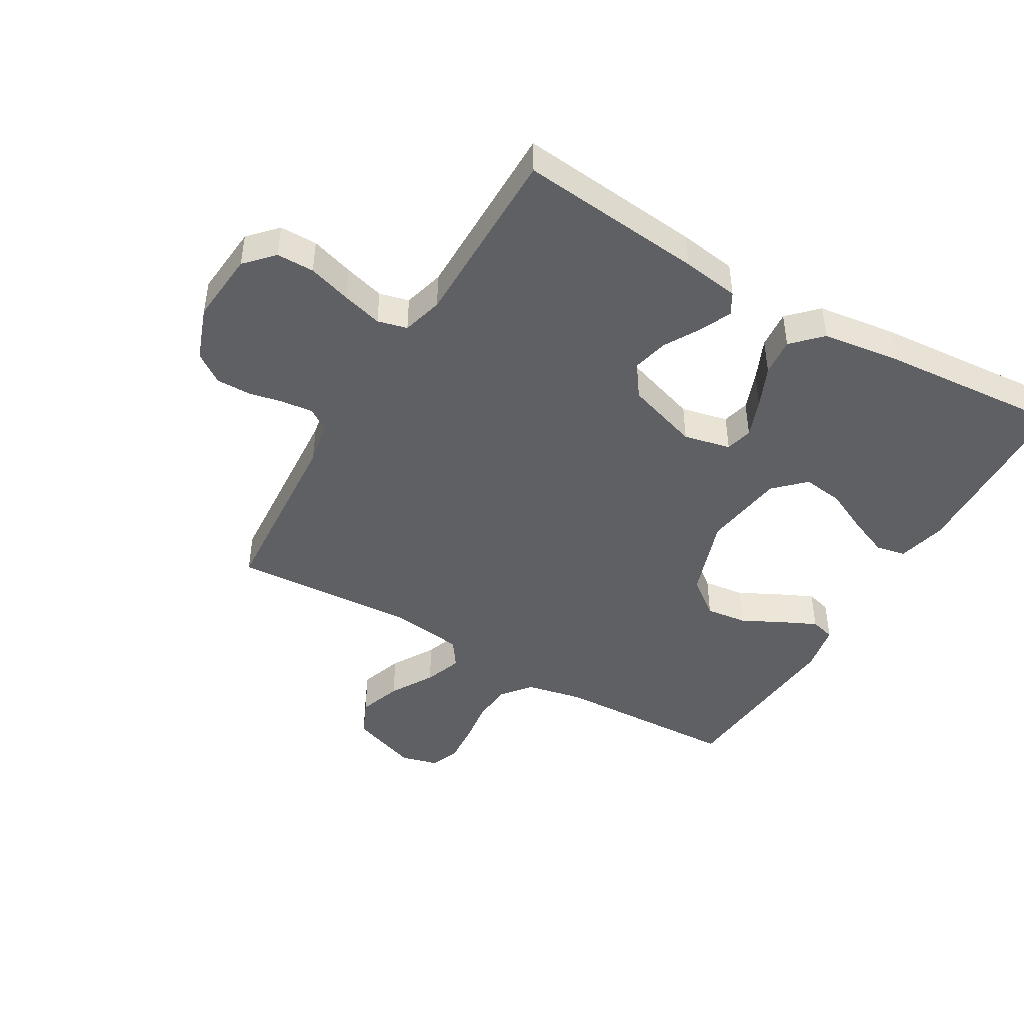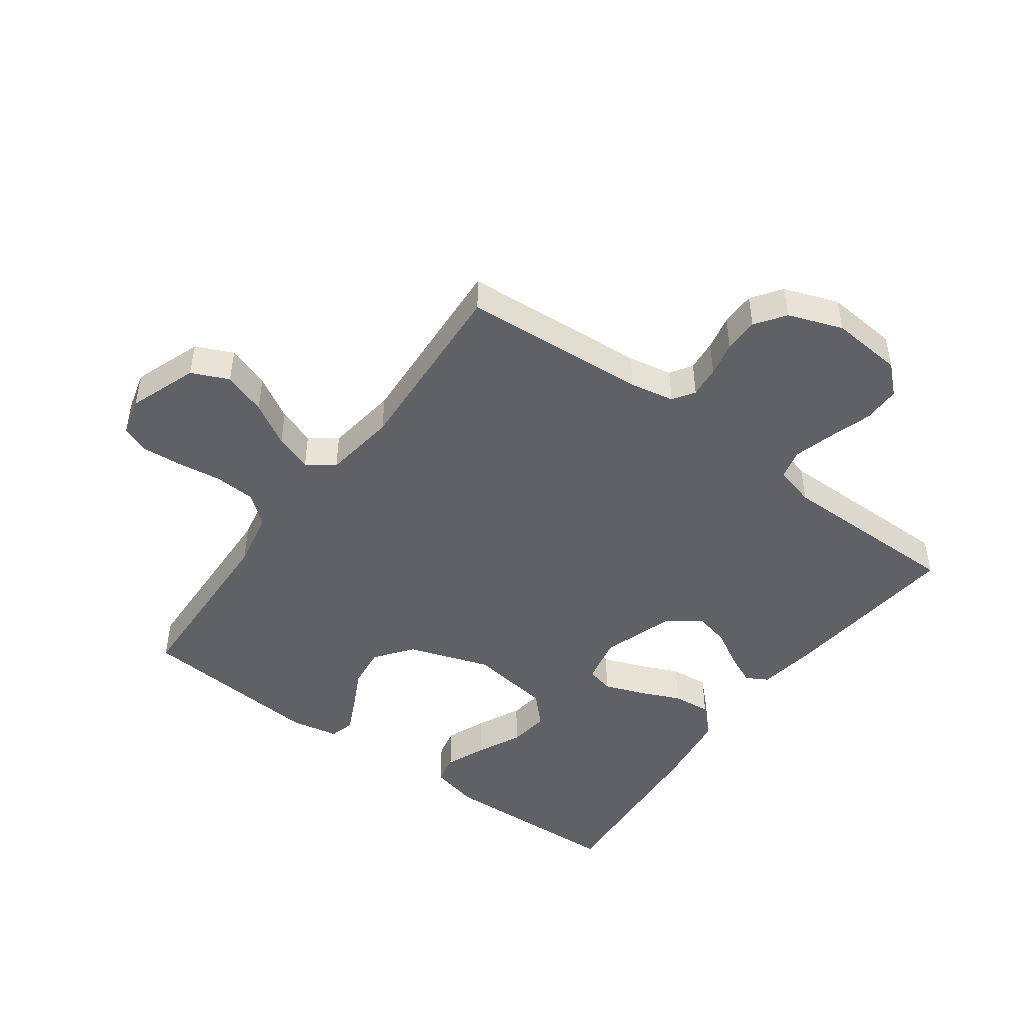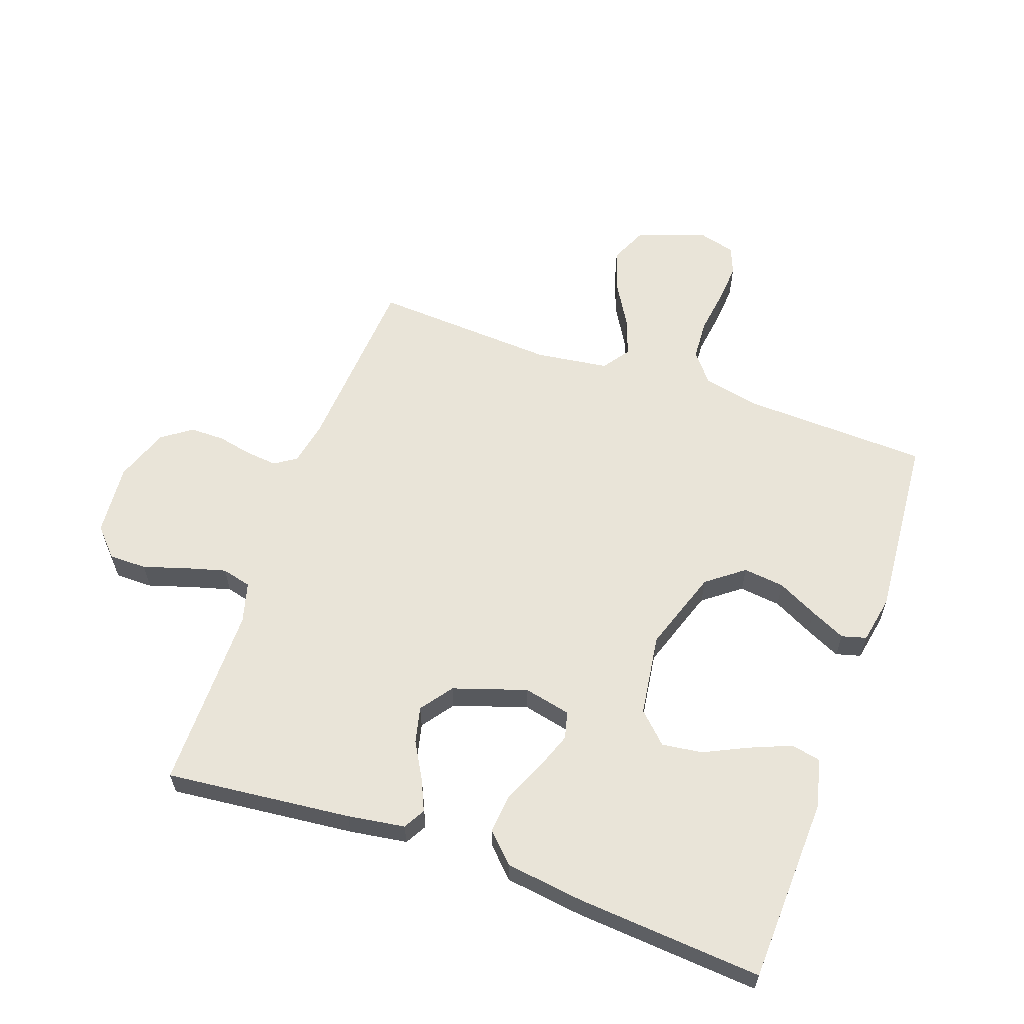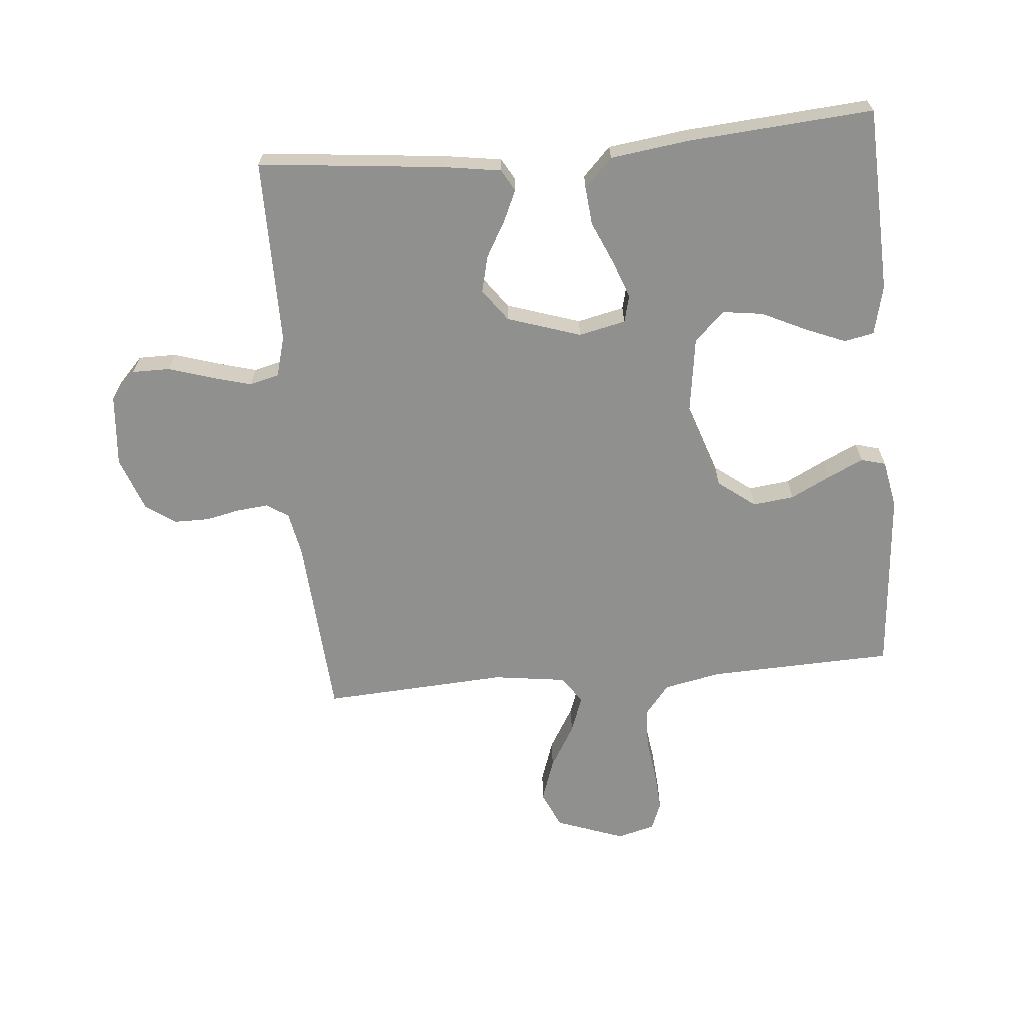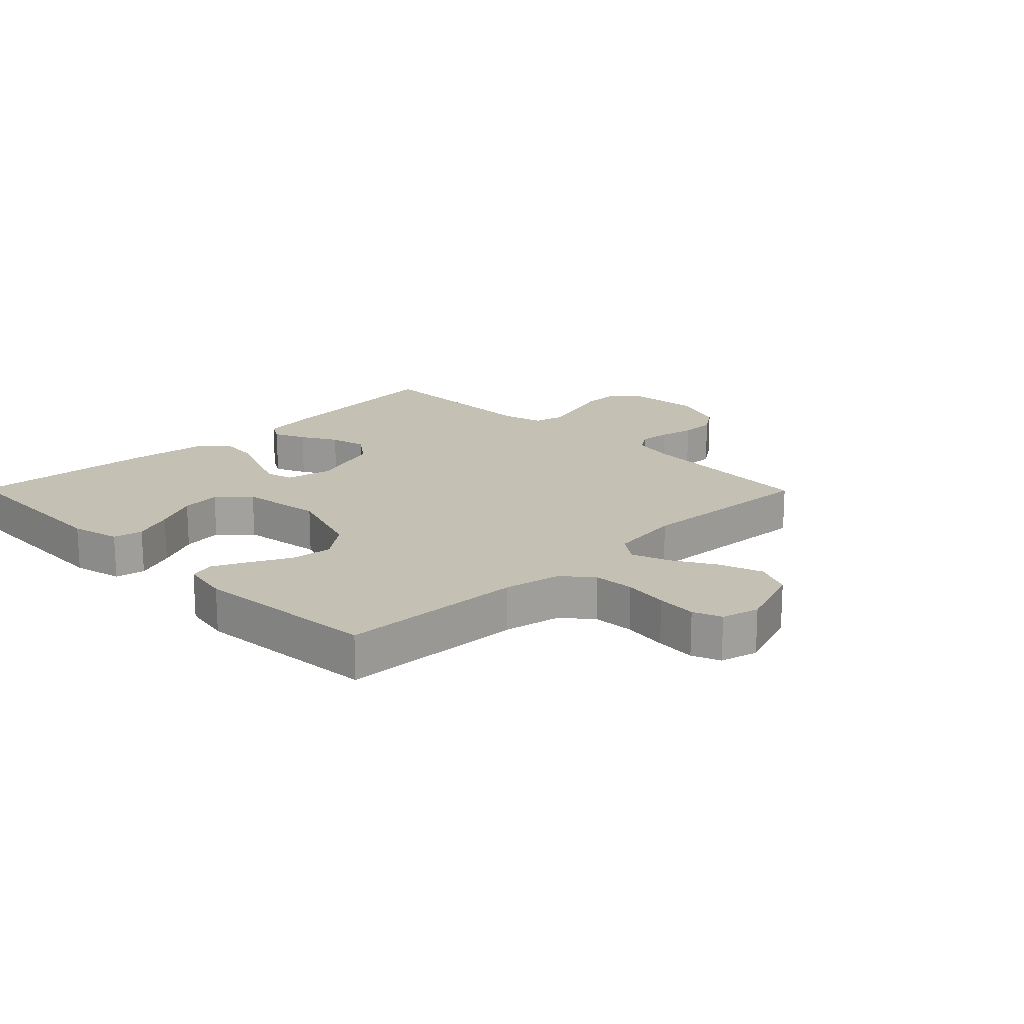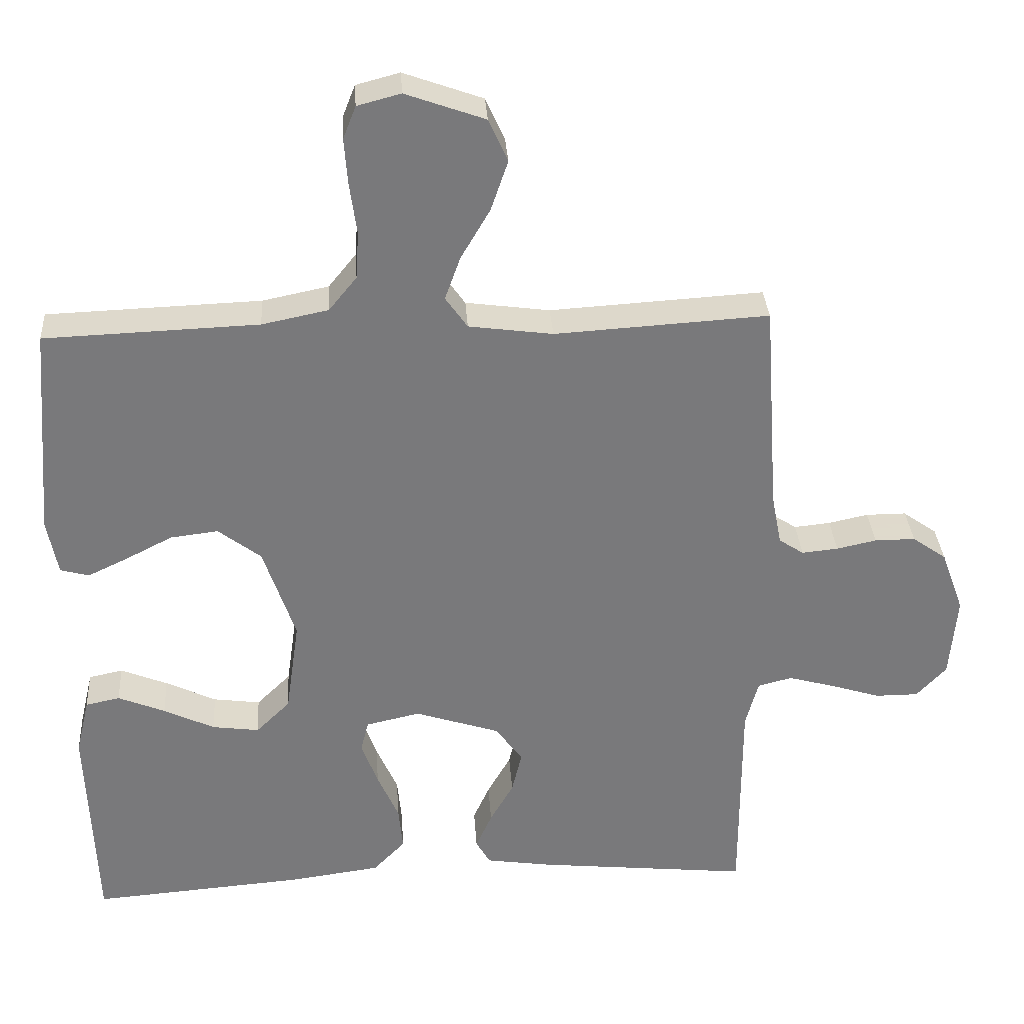
<metadata>
{"format":"obj","ext":"obj","renderer":"f3d","projection":"perspective","resolution":1024,"background":"white","views":[{"elev":-45.1,"azim":149.7,"up":"+Y"},{"elev":-47.0,"azim":53.8,"up":"+Y"},{"elev":60.4,"azim":-160.5,"up":"+Y"},{"elev":-65.6,"azim":-174.9,"up":"+Y"},{"elev":18.0,"azim":-44.6,"up":"+Y"},{"elev":32.4,"azim":-3.8,"up":"+Z"}]}
</metadata>
<code>
v 0.5 0.07 0.5
v 0.521 0.07 0.2
v 0.535 0.07 0.128
v 0.57 0.07 0.105
v 0.621 0.07 0.11
v 0.677 0.07 0.122
v 0.734 0.07 0.122
v 0.782 0.07 0.088
v 0.814 0.07 0
v 0.804 0.07 -0.117
v 0.762 0.07 -0.162
v 0.701 0.07 -0.162
v 0.631 0.07 -0.14
v 0.566 0.07 -0.122
v 0.518 0.07 -0.134
v 0.5 0.07 -0.2
v 0.5 0.07 -0.5
v 0.2 0.07 -0.469
v 0.107 0.07 -0.455
v 0.087 0.07 -0.42
v 0.11 0.07 -0.369
v 0.143 0.07 -0.311
v 0.157 0.07 -0.252
v 0.119 0.07 -0.2
v 0 0.07 -0.161
v -0.076 0.07 -0.178
v -0.087 0.07 -0.222
v -0.064 0.07 -0.284
v -0.034 0.07 -0.352
v -0.028 0.07 -0.414
v -0.073 0.07 -0.46
v -0.2 0.07 -0.477
v -0.5 0.07 -0.5
v -0.512 0.07 -0.2
v -0.493 0.07 -0.12
v -0.445 0.07 -0.11
v -0.379 0.07 -0.137
v -0.308 0.07 -0.171
v -0.242 0.07 -0.18
v -0.194 0.07 -0.133
v -0.175 0.07 0
v -0.22 0.07 0.133
v -0.28 0.07 0.179
v -0.347 0.07 0.171
v -0.412 0.07 0.138
v -0.469 0.07 0.111
v -0.509 0.07 0.122
v -0.524 0.07 0.2
v -0.5 0.07 0.5
v -0.2 0.07 0.511
v -0.107 0.07 0.53
v -0.068 0.07 0.578
v -0.064 0.07 0.644
v -0.074 0.07 0.716
v -0.079 0.07 0.781
v -0.061 0.07 0.827
v 0 0.07 0.843
v 0.111 0.07 0.803
v 0.138 0.07 0.743
v 0.114 0.07 0.673
v 0.073 0.07 0.603
v 0.051 0.07 0.542
v 0.082 0.07 0.498
v 0.2 0.07 0.482
v 0.5 0 0.5
v 0.521 0 0.2
v 0.535 0 0.128
v 0.57 0 0.105
v 0.621 0 0.11
v 0.677 0 0.122
v 0.734 0 0.122
v 0.782 0 0.088
v 0.814 0 0
v 0.804 0 -0.117
v 0.762 0 -0.162
v 0.701 0 -0.162
v 0.631 0 -0.14
v 0.566 0 -0.122
v 0.518 0 -0.134
v 0.5 0 -0.2
v 0.5 0 -0.5
v 0.2 0 -0.469
v 0.107 0 -0.455
v 0.087 0 -0.42
v 0.11 0 -0.369
v 0.143 0 -0.311
v 0.157 0 -0.252
v 0.119 0 -0.2
v 0 0 -0.161
v -0.076 0 -0.178
v -0.087 0 -0.222
v -0.064 0 -0.284
v -0.034 0 -0.352
v -0.028 0 -0.414
v -0.073 0 -0.46
v -0.2 0 -0.477
v -0.5 0 -0.5
v -0.512 0 -0.2
v -0.493 0 -0.12
v -0.445 0 -0.11
v -0.379 0 -0.137
v -0.308 0 -0.171
v -0.242 0 -0.18
v -0.194 0 -0.133
v -0.175 0 0
v -0.22 0 0.133
v -0.28 0 0.179
v -0.347 0 0.171
v -0.412 0 0.138
v -0.469 0 0.111
v -0.509 0 0.122
v -0.524 0 0.2
v -0.5 0 0.5
v -0.2 0 0.511
v -0.107 0 0.53
v -0.068 0 0.578
v -0.064 0 0.644
v -0.074 0 0.716
v -0.079 0 0.781
v -0.061 0 0.827
v 0 0 0.843
v 0.111 0 0.803
v 0.138 0 0.743
v 0.114 0 0.673
v 0.073 0 0.603
v 0.051 0 0.542
v 0.082 0 0.498
v 0.2 0 0.482
f 59 60 61
f 58 59 61
f 57 58 61
f 56 57 61
f 55 56 61
f 54 55 61
f 53 54 61
f 52 53 61 62
f 51 52 62 63
f 48 49 50
f 47 48 50
f 46 47 50
f 45 46 50
f 44 45 50
f 50 51 63
f 44 50 63
f 43 44 63
f 36 37 38
f 35 36 38
f 34 35 38
f 33 34 38
f 32 33 38
f 31 32 38
f 30 31 38
f 29 30 38
f 28 29 38 39
f 27 28 39 40
f 20 21 22
f 19 20 22
f 18 19 22
f 17 18 22
f 16 17 22
f 15 16 22 23
f 11 12 13
f 10 11 13
f 9 10 13
f 8 9 13
f 7 8 13
f 6 7 13
f 5 6 13
f 4 5 13 14
f 3 4 14 15
f 64 1 2
f 2 3 15
f 64 2 15
f 63 64 15
f 43 63 15
f 42 43 15
f 15 23 24
f 15 24 25
f 42 15 25
f 41 42 25
f 26 27 40 41
f 25 26 41
f 125 124 123
f 125 123 122
f 125 122 121
f 125 121 120
f 125 120 119
f 125 119 118
f 125 118 117
f 126 125 117 116
f 127 126 116 115
f 114 113 112
f 114 112 111
f 114 111 110
f 114 110 109
f 114 109 108
f 127 115 114
f 127 114 108
f 127 108 107
f 102 101 100
f 102 100 99
f 102 99 98
f 102 98 97
f 102 97 96
f 102 96 95
f 102 95 94
f 102 94 93
f 103 102 93 92
f 104 103 92 91
f 86 85 84
f 86 84 83
f 86 83 82
f 86 82 81
f 86 81 80
f 87 86 80 79
f 77 76 75
f 77 75 74
f 77 74 73
f 77 73 72
f 77 72 71
f 77 71 70
f 77 70 69
f 78 77 69 68
f 79 78 68 67
f 66 65 128
f 79 67 66
f 79 66 128
f 79 128 127
f 79 127 107
f 79 107 106
f 88 87 79
f 89 88 79
f 89 79 106
f 89 106 105
f 105 104 91 90
f 105 90 89
f 1 65 66 2
f 2 66 67 3
f 3 67 68 4
f 4 68 69 5
f 5 69 70 6
f 6 70 71 7
f 7 71 72 8
f 8 72 73 9
f 9 73 74 10
f 10 74 75 11
f 11 75 76 12
f 12 76 77 13
f 13 77 78 14
f 14 78 79 15
f 15 79 80 16
f 16 80 81 17
f 17 81 82 18
f 18 82 83 19
f 19 83 84 20
f 20 84 85 21
f 21 85 86 22
f 22 86 87 23
f 23 87 88 24
f 24 88 89 25
f 25 89 90 26
f 26 90 91 27
f 27 91 92 28
f 28 92 93 29
f 29 93 94 30
f 30 94 95 31
f 31 95 96 32
f 32 96 97 33
f 33 97 98 34
f 34 98 99 35
f 35 99 100 36
f 36 100 101 37
f 37 101 102 38
f 38 102 103 39
f 39 103 104 40
f 40 104 105 41
f 41 105 106 42
f 42 106 107 43
f 43 107 108 44
f 44 108 109 45
f 45 109 110 46
f 46 110 111 47
f 47 111 112 48
f 48 112 113 49
f 49 113 114 50
f 50 114 115 51
f 51 115 116 52
f 52 116 117 53
f 53 117 118 54
f 54 118 119 55
f 55 119 120 56
f 56 120 121 57
f 57 121 122 58
f 58 122 123 59
f 59 123 124 60
f 60 124 125 61
f 61 125 126 62
f 62 126 127 63
f 63 127 128 64
f 64 128 65 1

</code>
